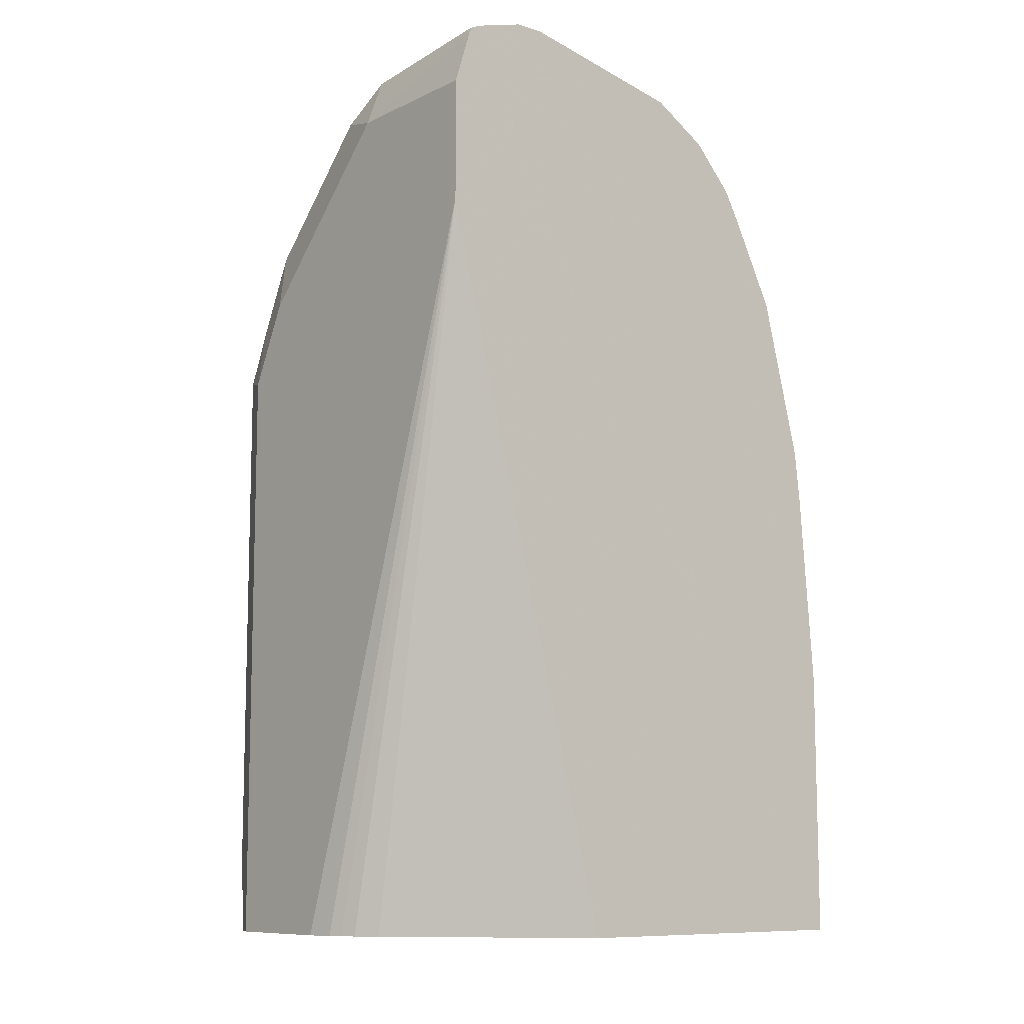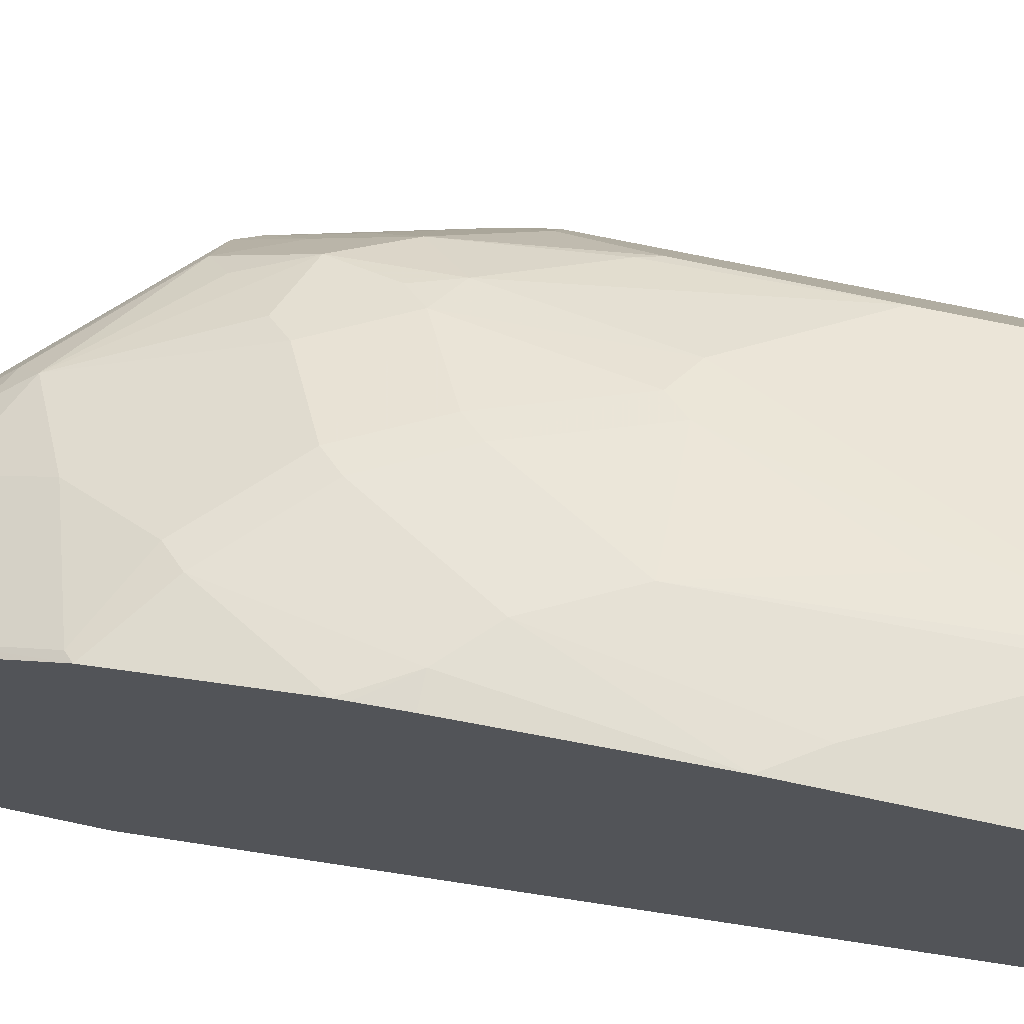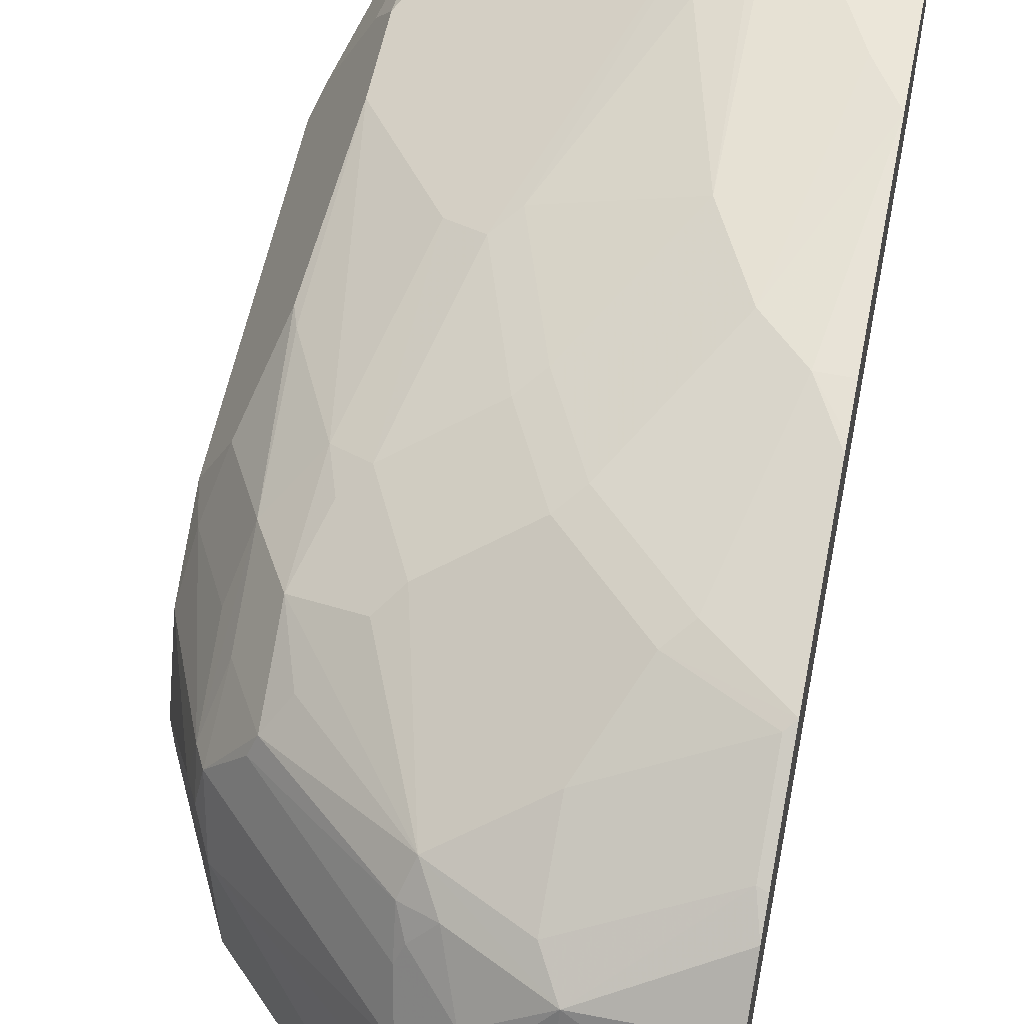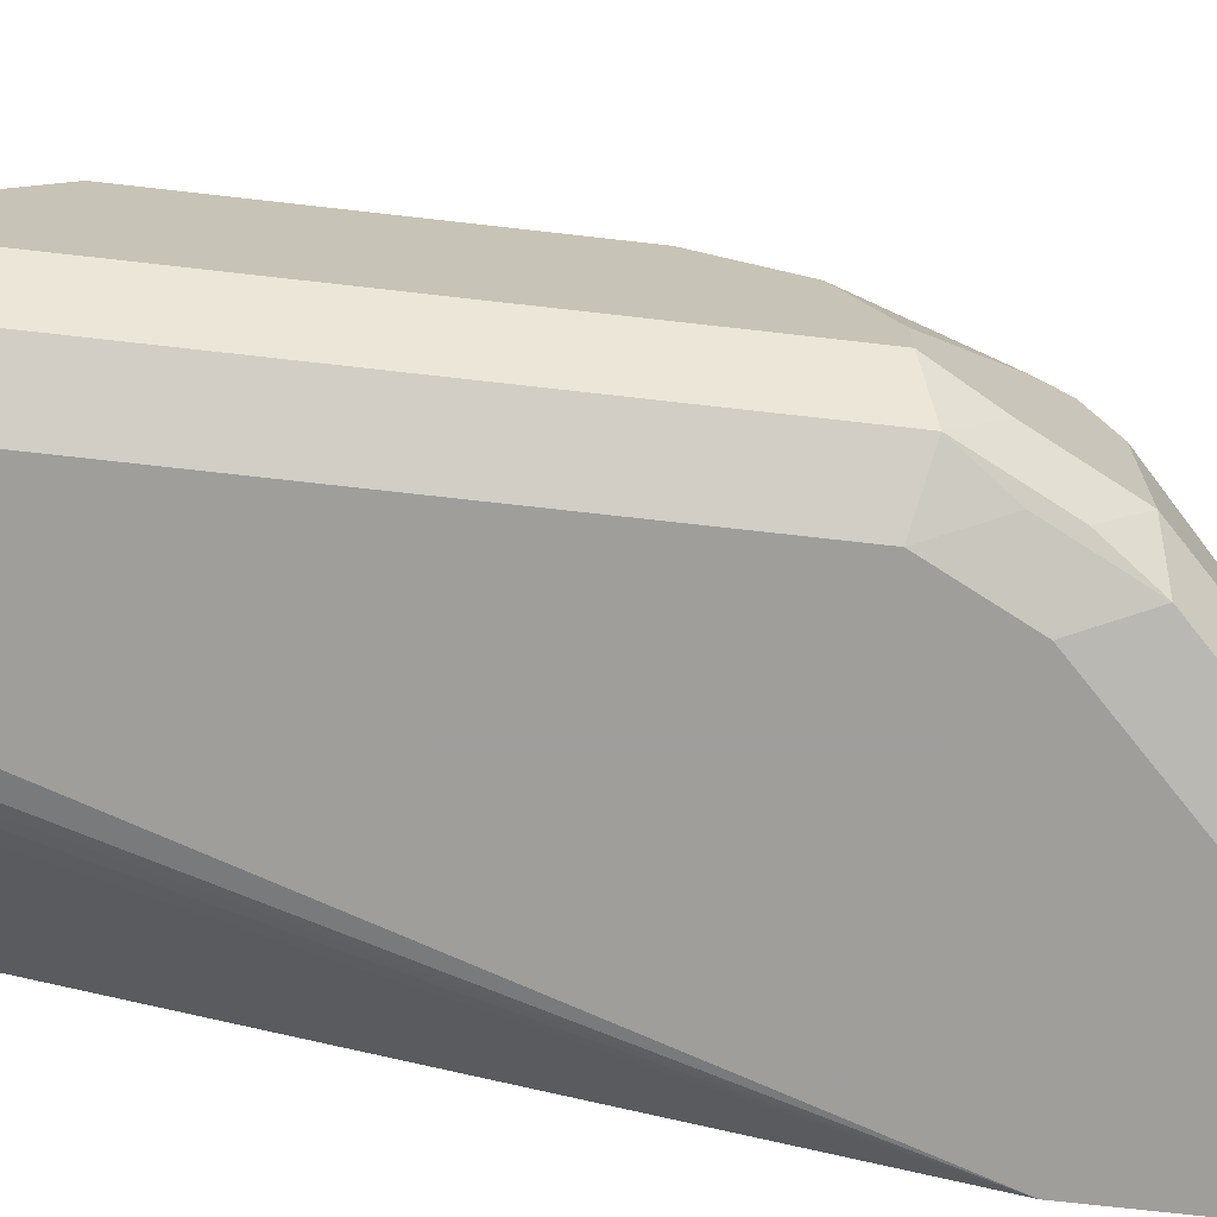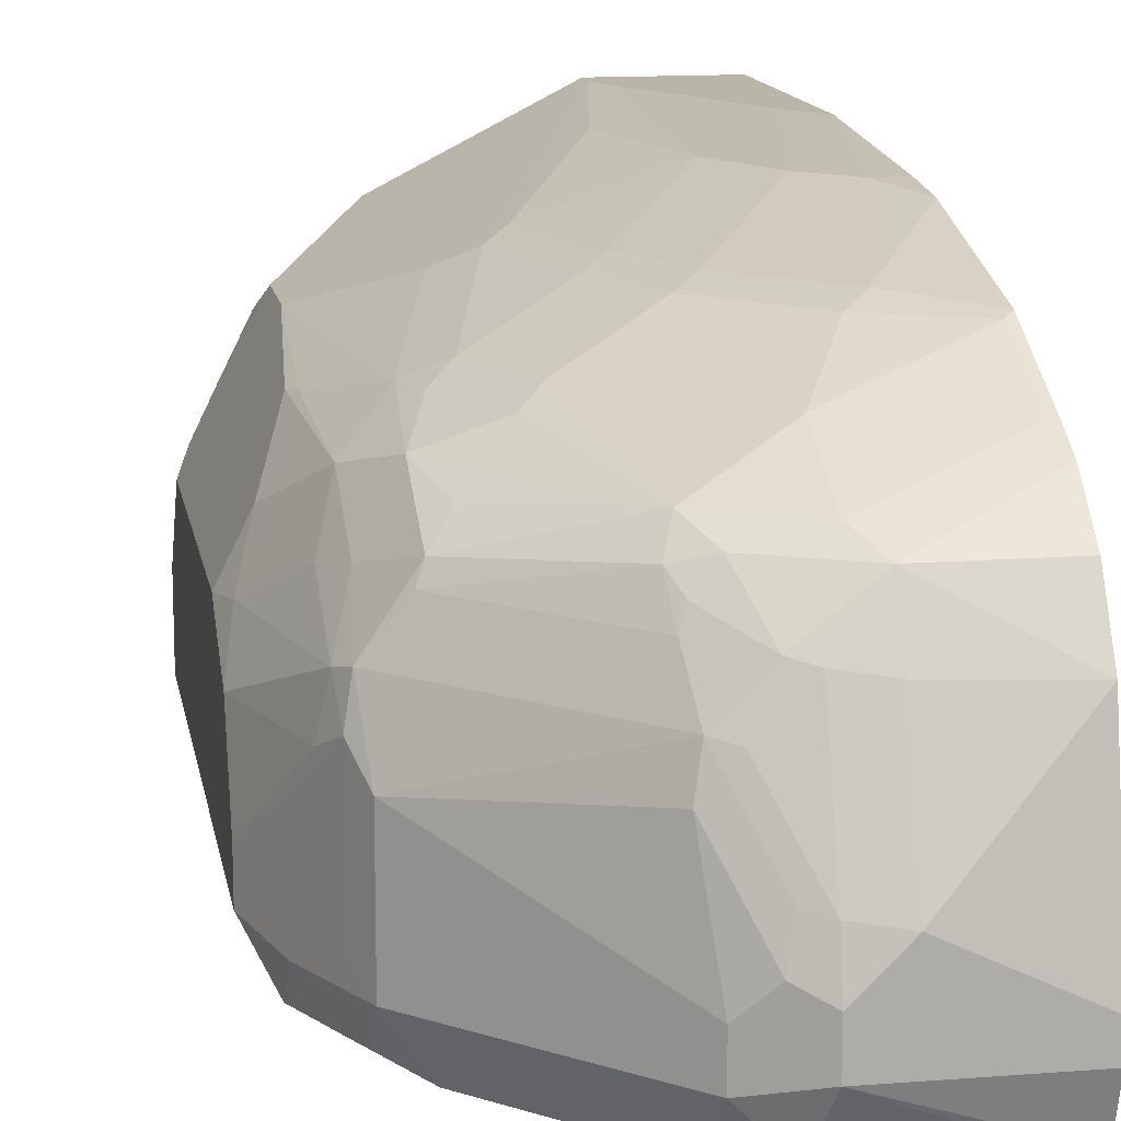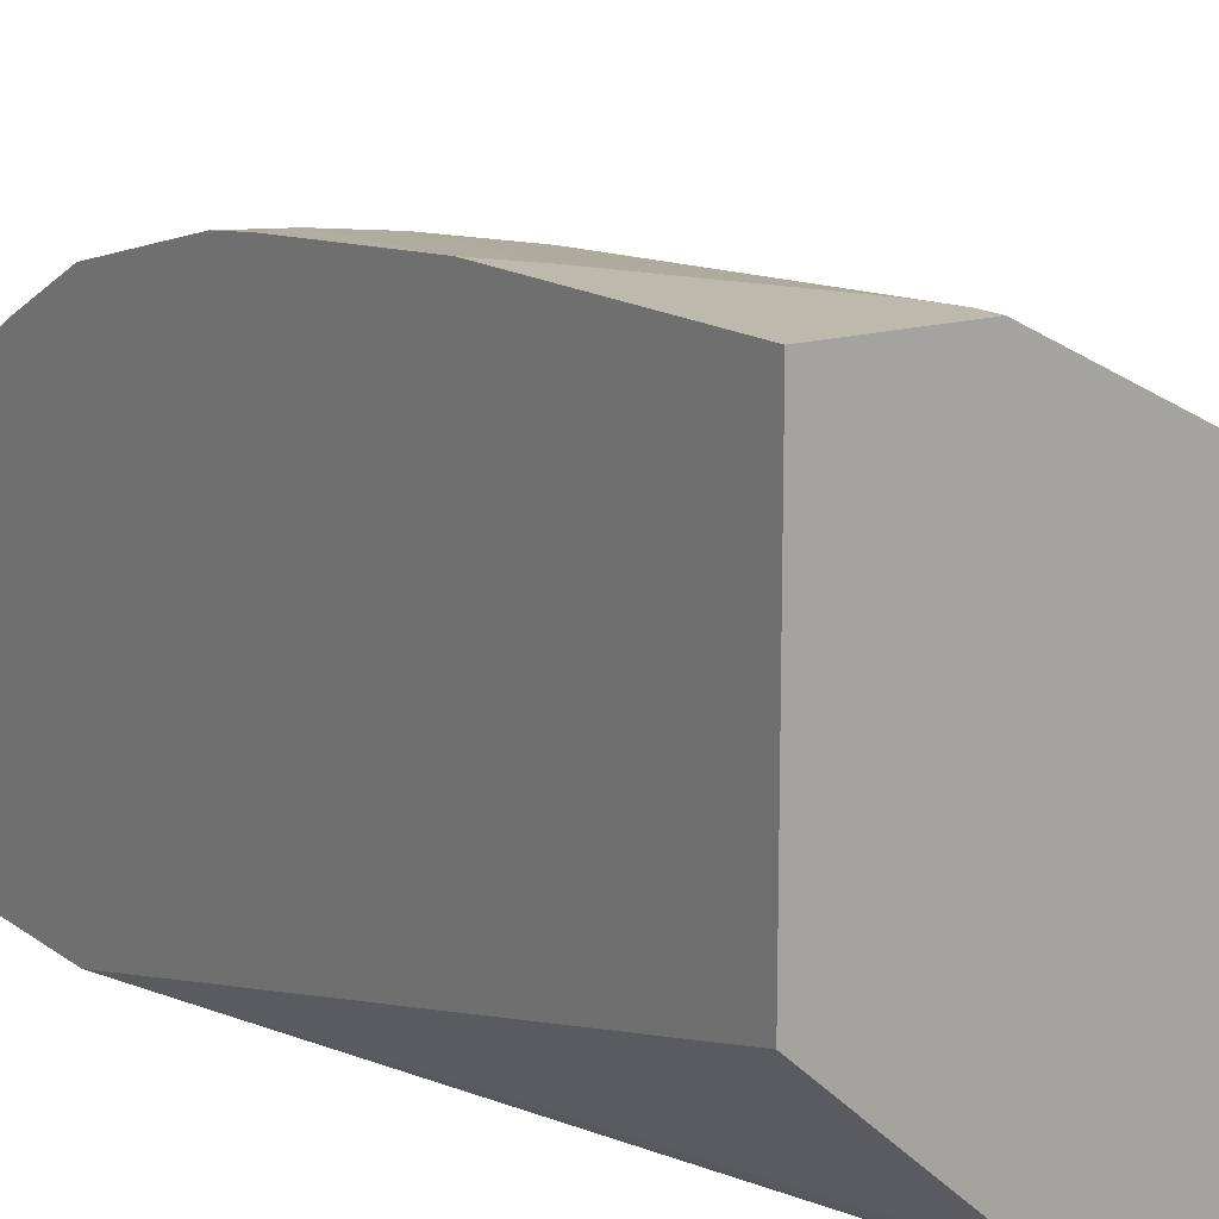
<metadata>
{"format":"obj","ext":"obj","renderer":"f3d","projection":"perspective","resolution":1024,"background":"white","views":[{"elev":-9.8,"azim":50.4,"up":"+Z"},{"elev":70.3,"azim":102.0,"up":"+Y"},{"elev":57.4,"azim":11.4,"up":"+Y"},{"elev":-70.8,"azim":-96.5,"up":"+Y"},{"elev":13.6,"azim":-9.8,"up":"+Y"},{"elev":15.0,"azim":146.1,"up":"+Y"}]}
</metadata>
<code>
v -0.3023 -0.5875 0.06014
v -0.3023 -0.726 0.06014
v -0.3549 -0.5875 0.06014
v -0.3023 -0.5875 0.1761
v -0.3722 -0.7891 0.06014
v -0.3023 -0.804 0.367
v -0.4253 -0.6234 0.06014
v -0.4602 -0.6409 0.1224
v -0.3549 -0.5875 0.06994
v -0.3146 -0.5875 0.1573
v -0.3321 -0.5943 0.2447
v -0.3146 -0.5943 0.2622
v -0.3023 -0.5943 0.2622
v -0.3804 -0.7958 0.06014
v -0.402 -0.804 0.06014
v -0.391 -0.8015 0.06014
v -0.3859 -0.799 0.06014
v -0.3023 -0.804 0.4195
v -0.4602 -0.6583 0.06014
v -0.4675 -0.6554 0.1136
v -0.4894 -0.6991 0.1224
v -0.4602 -0.6409 0.1573
v -0.3671 -0.5943 0.1398
v -0.3496 -0.5943 0.2097
v -0.3495 -0.5875 0.08735
v -0.4253 -0.6234 0.2097
v -0.4107 -0.6161 0.2185
v -0.402 -0.6118 0.2097
v -0.332 -0.5875 0.1223
v -0.3845 -0.6118 0.2622
v -0.3671 -0.6118 0.2971
v -0.3321 -0.6118 0.3321
v -0.3023 -0.5968 0.2848
v -0.3023 -0.5962 0.2796
v -0.4544 -0.804 0.06014
v -0.3023 -0.797 0.4421
v -0.3671 -0.804 0.4195
v -0.4686 -0.6751 0.06014
v -0.485 -0.6904 0.1136
v -0.4719 -0.6817 0.06014
v -0.4894 -0.7166 0.1049
v -0.4894 -0.6991 0.2622
v -0.4661 -0.6525 0.2272
v -0.4632 -0.6511 0.236
v -0.4428 -0.6409 0.2796
v -0.4282 -0.6336 0.2884
v -0.3933 -0.6161 0.2709
v -0.3758 -0.6161 0.3059
v -0.3408 -0.6161 0.3408
v -0.3023 -0.6143 0.3547
v -0.4661 -0.7982 0.06014
v -0.4544 -0.804 0.3146
v -0.3023 -0.7952 0.4457
v -0.3059 -0.7952 0.4457
v -0.3729 -0.7923 0.4428
v -0.3933 -0.7952 0.4282
v -0.4457 -0.7952 0.3758
v -0.4369 -0.804 0.3496
v -0.4748 -0.7068 0.06014
v -0.485 -0.7253 0.07867
v -0.4894 -0.7341 0.08743
v -0.4894 -0.7166 0.2971
v -0.485 -0.6969 0.2796
v -0.4777 -0.6758 0.2622
v -0.4602 -0.6583 0.2971
v -0.4457 -0.6511 0.3233
v -0.4369 -0.6401 0.2971
v -0.4195 -0.6401 0.3321
v -0.4107 -0.6336 0.3233
v -0.3758 -0.6336 0.3583
v -0.3583 -0.6336 0.3758
v -0.3059 -0.6161 0.3583
v -0.3059 -0.6336 0.3932
v -0.3023 -0.6318 0.3897
v -0.4835 -0.7807 0.0816
v -0.4736 -0.7865 0.06014
v -0.4777 -0.7923 0.09322
v -0.4632 -0.7952 0.3408
v -0.4777 -0.7923 0.3204
v -0.3023 -0.7917 0.4474
v -0.3671 -0.769 0.4544
v -0.3903 -0.7748 0.4428
v -0.4602 -0.7748 0.3728
v -0.4602 -0.7923 0.3554
v -0.4757 -0.7281 0.06014
v -0.4777 -0.7341 0.06411
v -0.4777 -0.769 0.06411
v -0.4894 -0.769 0.08743
v -0.4894 -0.7515 0.3146
v -0.4719 -0.7166 0.3496
v -0.4675 -0.6969 0.3496
v -0.4675 -0.6795 0.3146
v -0.4602 -0.6758 0.3321
v -0.4457 -0.6685 0.3583
v -0.4369 -0.6576 0.3496
v -0.3933 -0.6511 0.3932
v -0.3671 -0.6401 0.3845
v -0.3583 -0.6511 0.4107
v -0.3023 -0.6342 0.3944
v -0.3496 -0.6583 0.4253
v -0.3023 -0.6407 0.4061
v -0.4757 -0.769 0.06014
v -0.4777 -0.7748 0.3379
v -0.4894 -0.769 0.3146
v -0.3023 -0.769 0.4544
v -0.3671 -0.7515 0.4544
v -0.3787 -0.7632 0.4486
v -0.3903 -0.7574 0.4428
v -0.4602 -0.7224 0.3728
v -0.4661 -0.7632 0.3612
v -0.4661 -0.7108 0.3612
v -0.4632 -0.6948 0.3583
v -0.4486 -0.6758 0.3612
v -0.3976 -0.662 0.402
v -0.3845 -0.6583 0.4078
v -0.3023 -0.6583 0.4253
v -0.3758 -0.6773 0.4282
v -0.3671 -0.6795 0.4325
v -0.3496 -0.6817 0.4369
v -0.3023 -0.6832 0.44
v -0.3023 -0.7567 0.4544
v -0.3496 -0.7341 0.4544
v -0.3671 -0.7319 0.45
v -0.3787 -0.7457 0.4486
v -0.3962 -0.7108 0.4311
v -0.3933 -0.6948 0.4282
v -0.3962 -0.6758 0.4136
v -0.3933 -0.6685 0.4107
v -0.3845 -0.6969 0.4325
v -0.3758 -0.7297 0.4457
f 71 97 98
f 71 96 97
f 70 96 71
f 69 96 70
f 68 96 69
f 66 94 95
f 66 95 96
f 66 68 67
f 65 94 66
f 71 98 73
f 65 91 93
f 66 96 68
f 65 93 94
f 75 88 76
f 73 99 74
f 73 98 100
f 73 100 101
f 73 101 99
f 75 77 88
f 76 87 102
f 76 88 87
f 77 79 104
f 77 104 88
f 78 84 79
f 79 84 103
f 65 92 91
f 79 103 104
f 80 105 81
f 71 73 72
f 63 91 92
f 54 81 55
f 63 92 65
f 48 69 70
f 81 105 121
f 48 70 71
f 48 71 49
f 49 71 72
f 49 72 50
f 50 72 73
f 50 73 74
f 51 75 76
f 51 77 75
f 52 58 57
f 52 57 78
f 52 78 79
f 53 80 54
f 54 80 81
f 55 81 82
f 55 82 56
f 56 82 57
f 57 83 84
f 57 84 78
f 57 82 83
f 59 85 60
f 60 85 86
f 60 86 87
f 60 87 88
f 60 88 61
f 62 89 90
f 62 90 91
f 62 91 63
f 63 65 64
f 81 121 122
f 103 110 104
f 81 106 124
f 106 122 123
f 106 123 124
f 108 124 125
f 108 125 109
f 109 112 111
f 109 125 126
f 109 126 112
f 112 126 113
f 113 126 127
f 113 127 114
f 114 127 128
f 114 128 115
f 115 128 117
f 100 120 116
f 117 126 129
f 117 128 127
f 117 127 126
f 118 129 123
f 118 123 119
f 119 123 122
f 119 122 120
f 120 122 121
f 123 130 124
f 123 129 130
f 124 130 126
f 124 126 125
f 126 130 129
f 46 48 47
f 117 129 118
f 100 119 120
f 100 118 119
f 100 117 118
f 81 124 107
f 81 107 82
f 82 107 124
f 82 124 108
f 82 108 109
f 82 109 83
f 83 109 111
f 83 111 110
f 83 110 103
f 83 103 84
f 85 102 87
f 85 87 86
f 89 104 110
f 89 110 111
f 89 111 90
f 90 111 91
f 91 111 112
f 91 112 93
f 93 112 94
f 94 112 113
f 94 113 114
f 94 114 96
f 94 96 95
f 96 114 115
f 96 115 100
f 96 100 98
f 96 98 97
f 100 116 101
f 100 115 117
f 81 122 106
f 46 69 48
f 44 65 45
f 46 67 68
f 1 80 53
f 1 53 36
f 1 36 18
f 1 18 6
f 1 6 2
f 2 6 5
f 3 7 8
f 3 8 22
f 3 22 9
f 4 10 11
f 4 11 12
f 4 12 13
f 5 6 14
f 1 105 80
f 6 15 16
f 6 17 14
f 6 18 37
f 6 37 58
f 6 58 52
f 6 52 35
f 6 35 15
f 7 19 8
f 8 19 20
f 8 20 21
f 8 21 42
f 8 42 22
f 9 23 24
f 9 24 25
f 6 16 17
f 1 121 105
f 1 120 121
f 1 116 120
f 46 68 69
f 1 2 5
f 1 5 14
f 1 14 17
f 1 17 16
f 1 16 15
f 1 15 35
f 1 35 51
f 1 51 76
f 1 76 102
f 1 102 85
f 1 85 59
f 1 59 40
f 1 40 38
f 1 38 19
f 1 19 7
f 1 7 3
f 1 3 9
f 1 9 25
f 1 25 29
f 1 29 10
f 1 10 4
f 1 4 13
f 1 34 33
f 1 33 50
f 1 50 74
f 1 74 99
f 1 99 101
f 1 101 116
f 9 22 26
f 9 26 27
f 1 13 34
f 9 28 23
f 27 30 28
f 30 47 48
f 30 48 31
f 31 48 32
f 32 48 49
f 32 49 50
f 32 50 33
f 35 52 79
f 35 79 77
f 35 77 51
f 36 53 54
f 36 54 37
f 37 54 55
f 27 47 30
f 37 55 56
f 37 57 58
f 40 59 60
f 40 60 61
f 40 61 41
f 42 62 63
f 42 63 64
f 42 64 43
f 43 64 65
f 43 65 44
f 45 65 66
f 45 66 67
f 9 27 28
f 45 67 46
f 37 56 57
f 27 46 47
f 38 40 39
f 26 45 46
f 10 29 11
f 11 29 25
f 26 46 27
f 11 25 24
f 11 24 30
f 11 30 31
f 11 31 32
f 11 32 12
f 12 33 34
f 12 34 13
f 18 36 37
f 19 38 39
f 19 39 20
f 20 39 21
f 12 32 33
f 21 40 41
f 22 42 43
f 23 28 24
f 24 28 30
f 21 39 40
f 22 45 26
f 22 44 45
f 21 62 42
f 22 43 44
f 21 89 62
f 21 104 89
f 21 88 104
f 21 61 88
f 21 41 61

</code>
